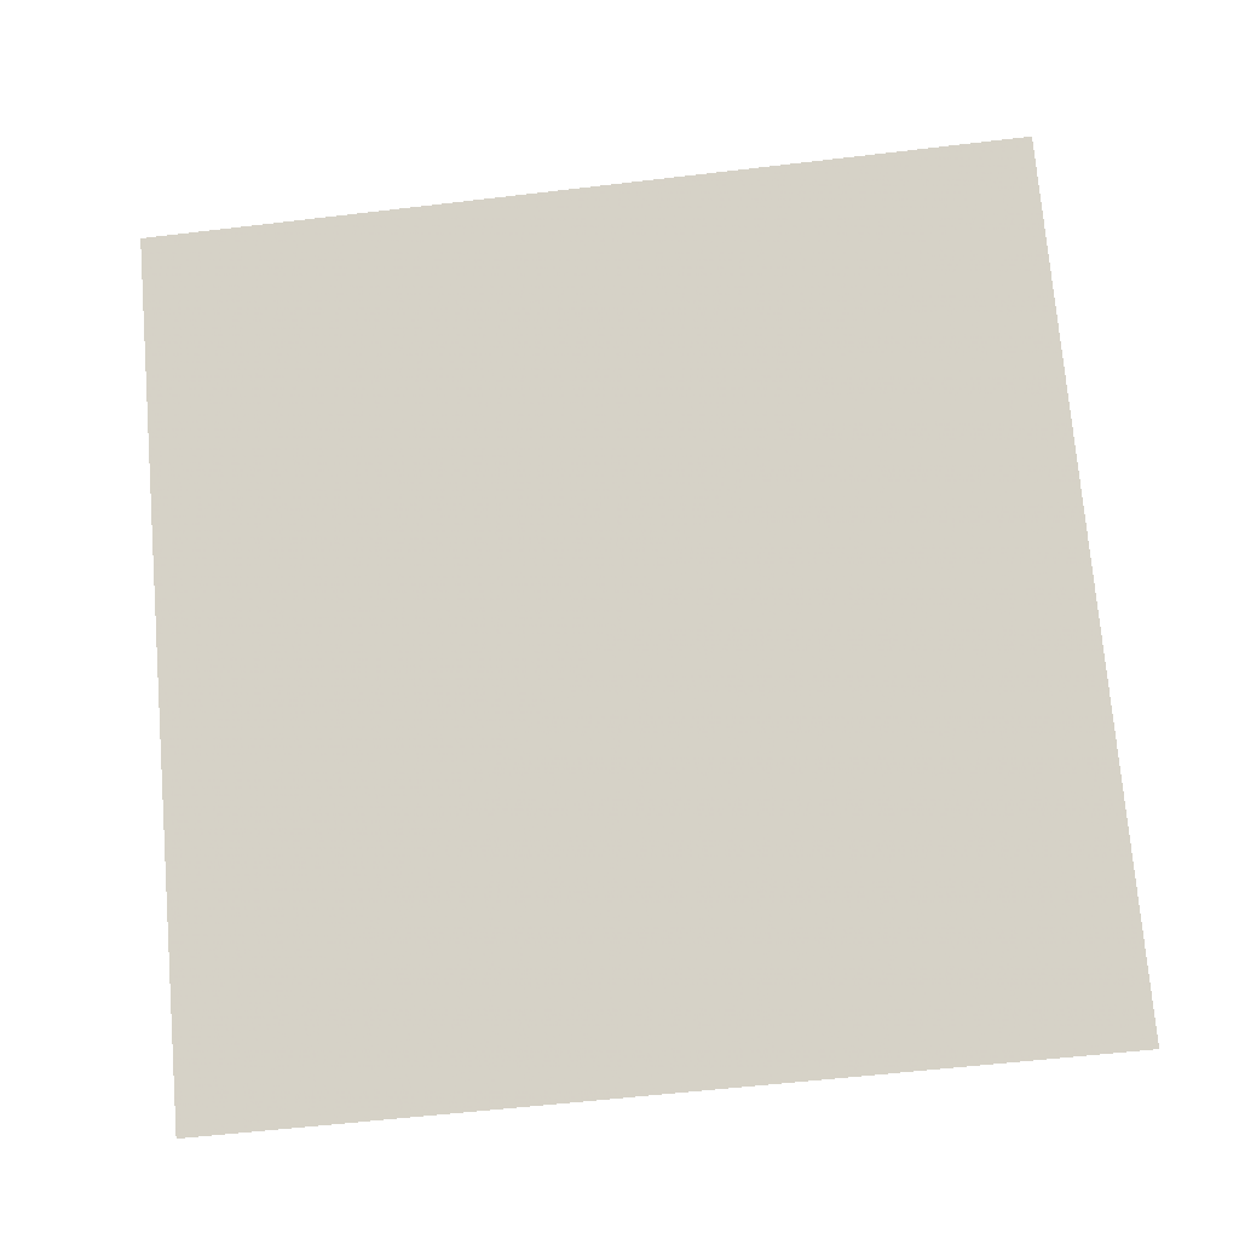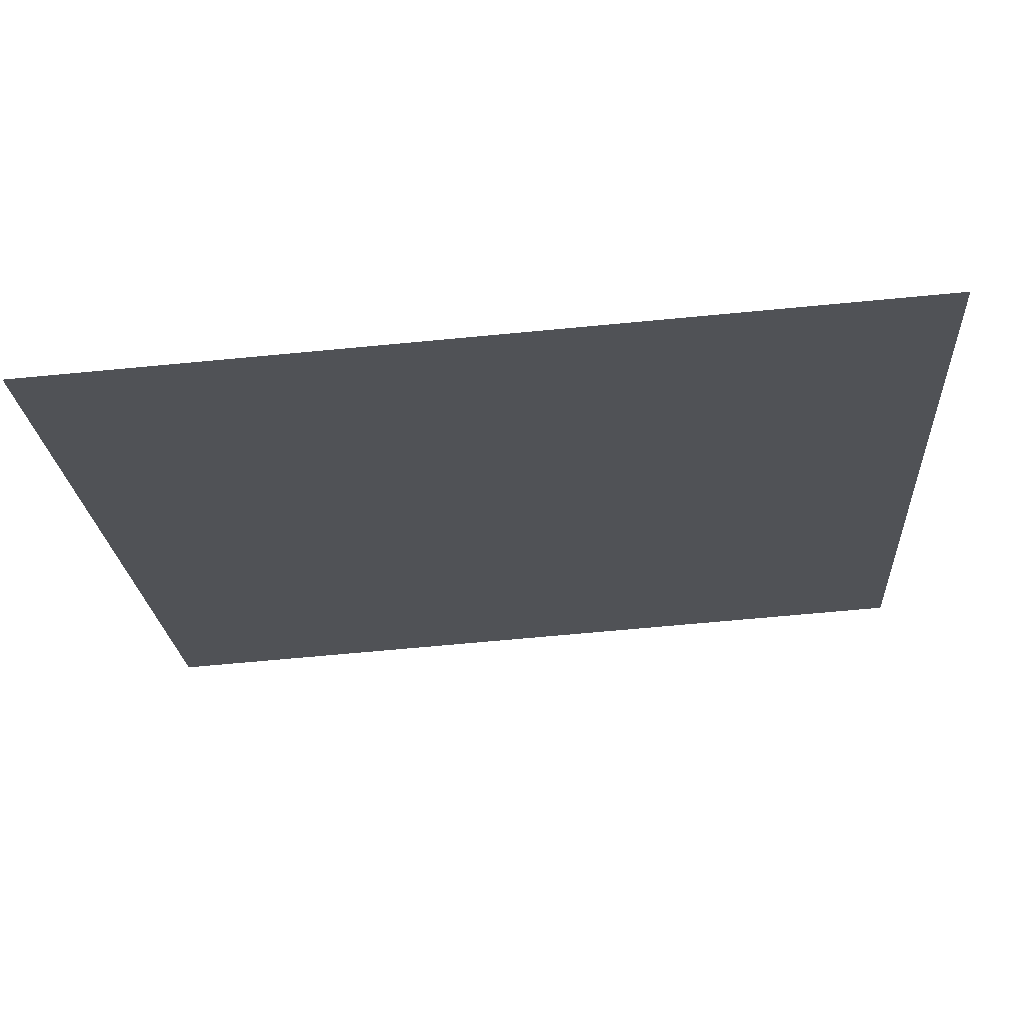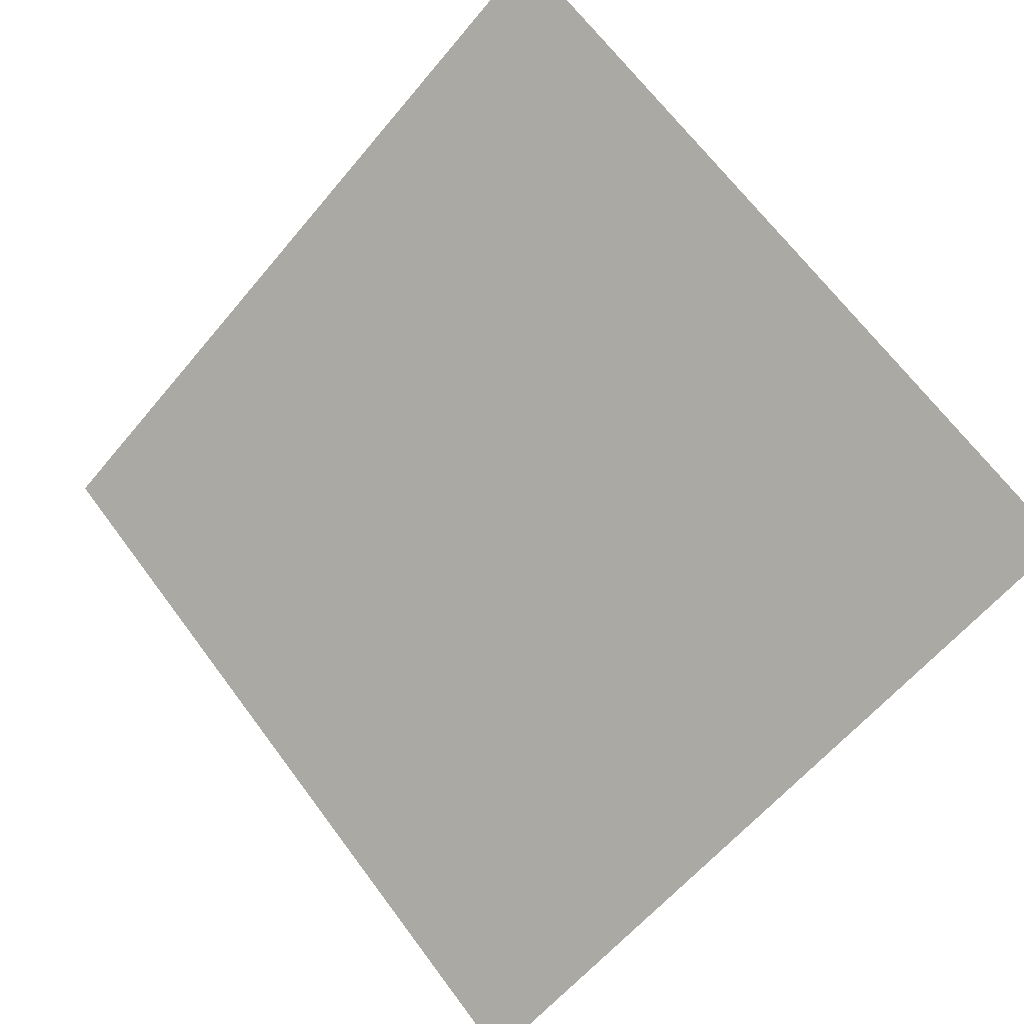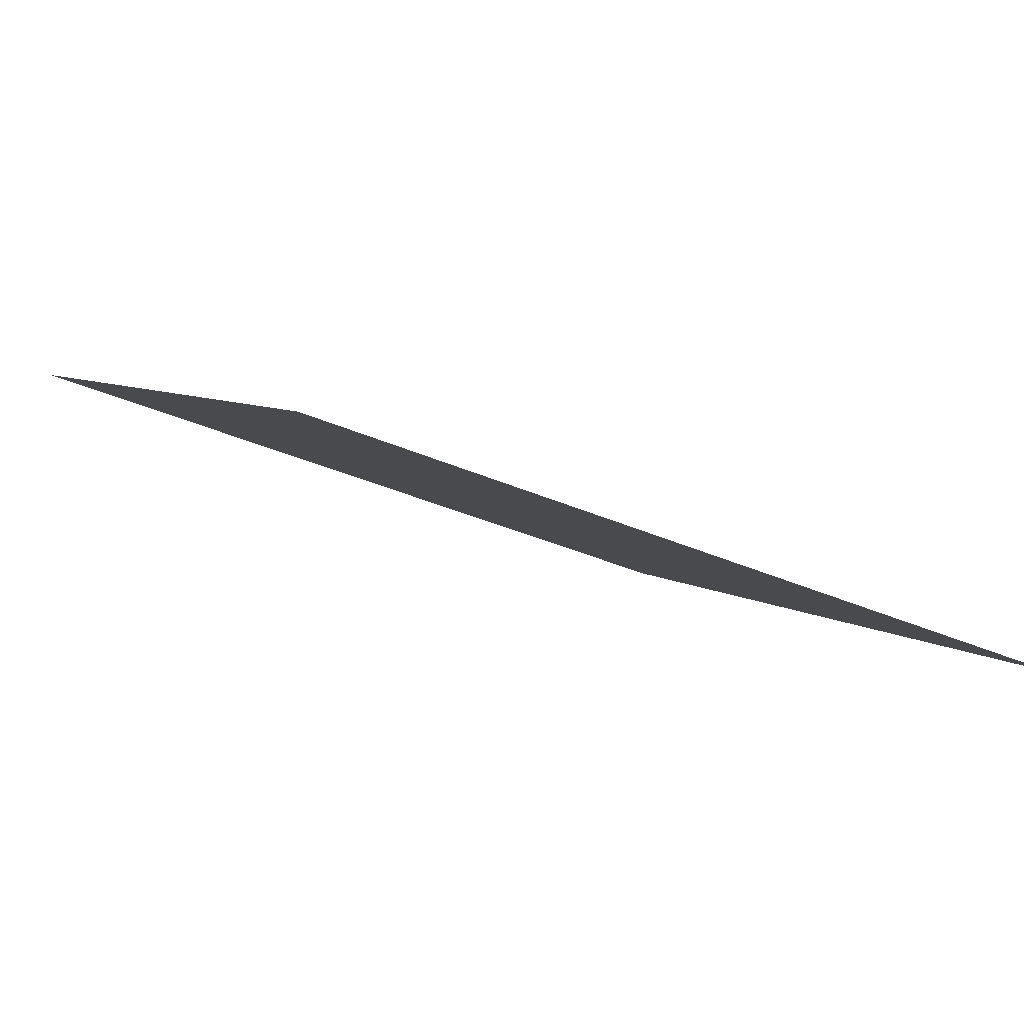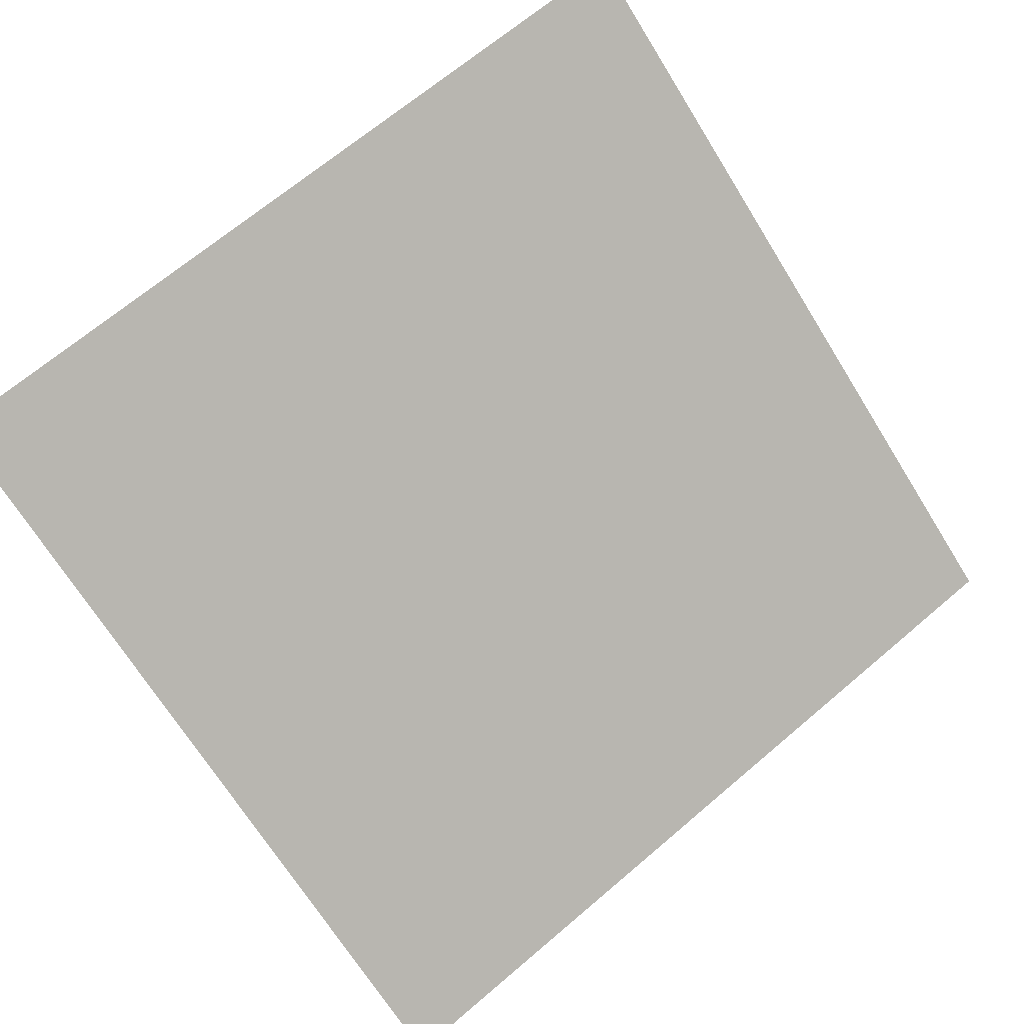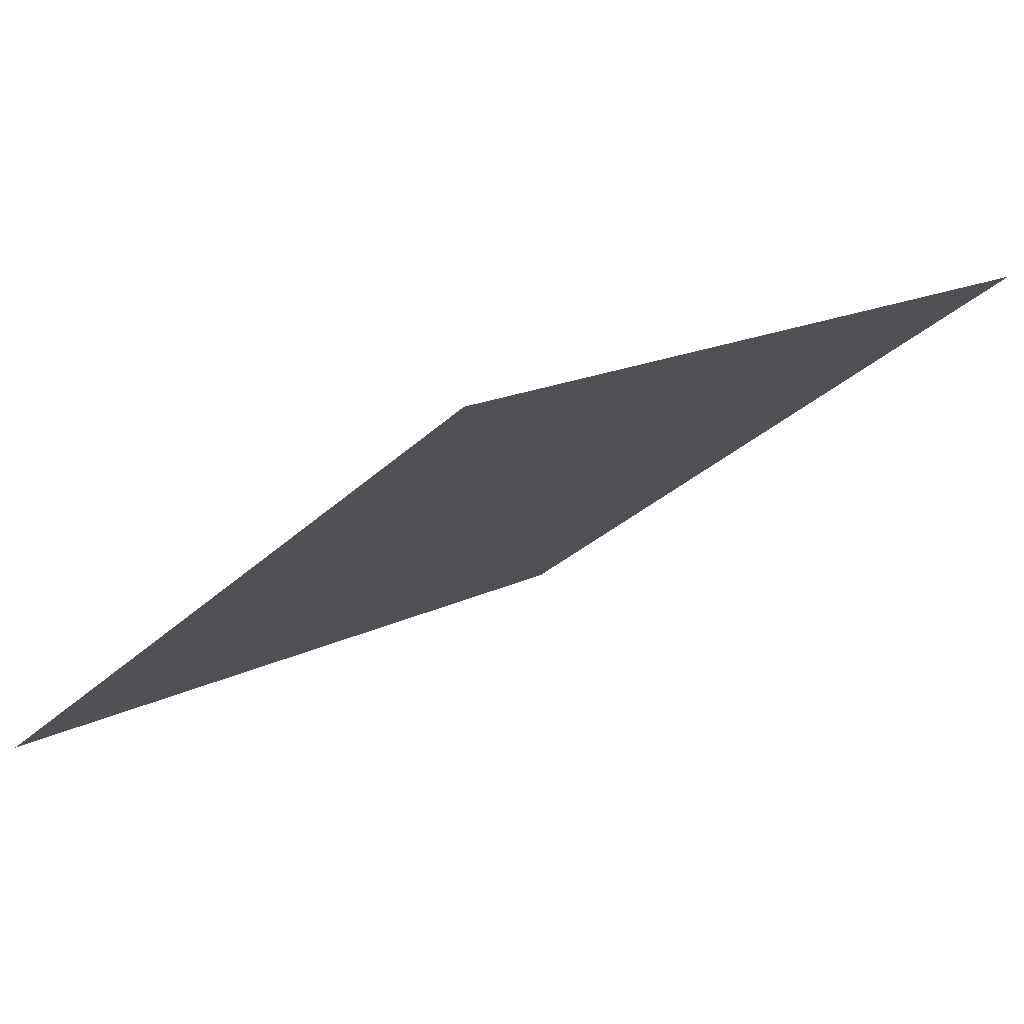
<metadata>
{"format":"obj","ext":"obj","renderer":"f3d","projection":"perspective","resolution":1024,"background":"white","views":[{"elev":-68.6,"azim":7.4,"up":"+Y"},{"elev":-74.6,"azim":4.0,"up":"+Z"},{"elev":68.9,"azim":-126.2,"up":"+Y"},{"elev":-35.7,"azim":148.7,"up":"+Y"},{"elev":65.7,"azim":140.1,"up":"+Y"},{"elev":17.9,"azim":-46.3,"up":"+Y"}]}
</metadata>
<code>
v -0.1802 0.9004 0.656
v -0.1868 0.9005 0.656
v -0.1866 0.9044 0.6613
v -0.1801 0.9043 0.6612
f 4 3 2 1

</code>
